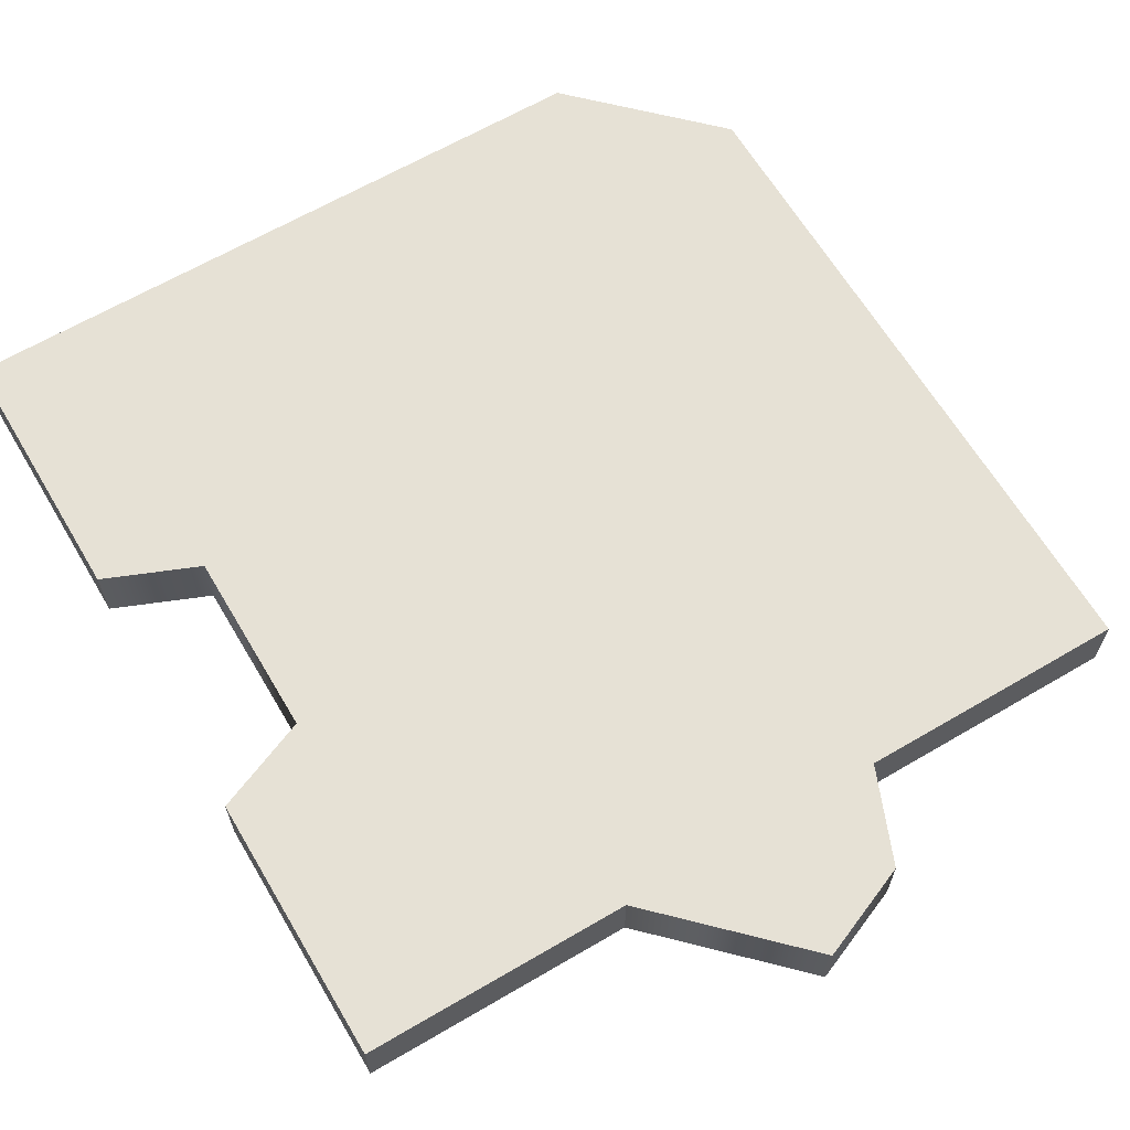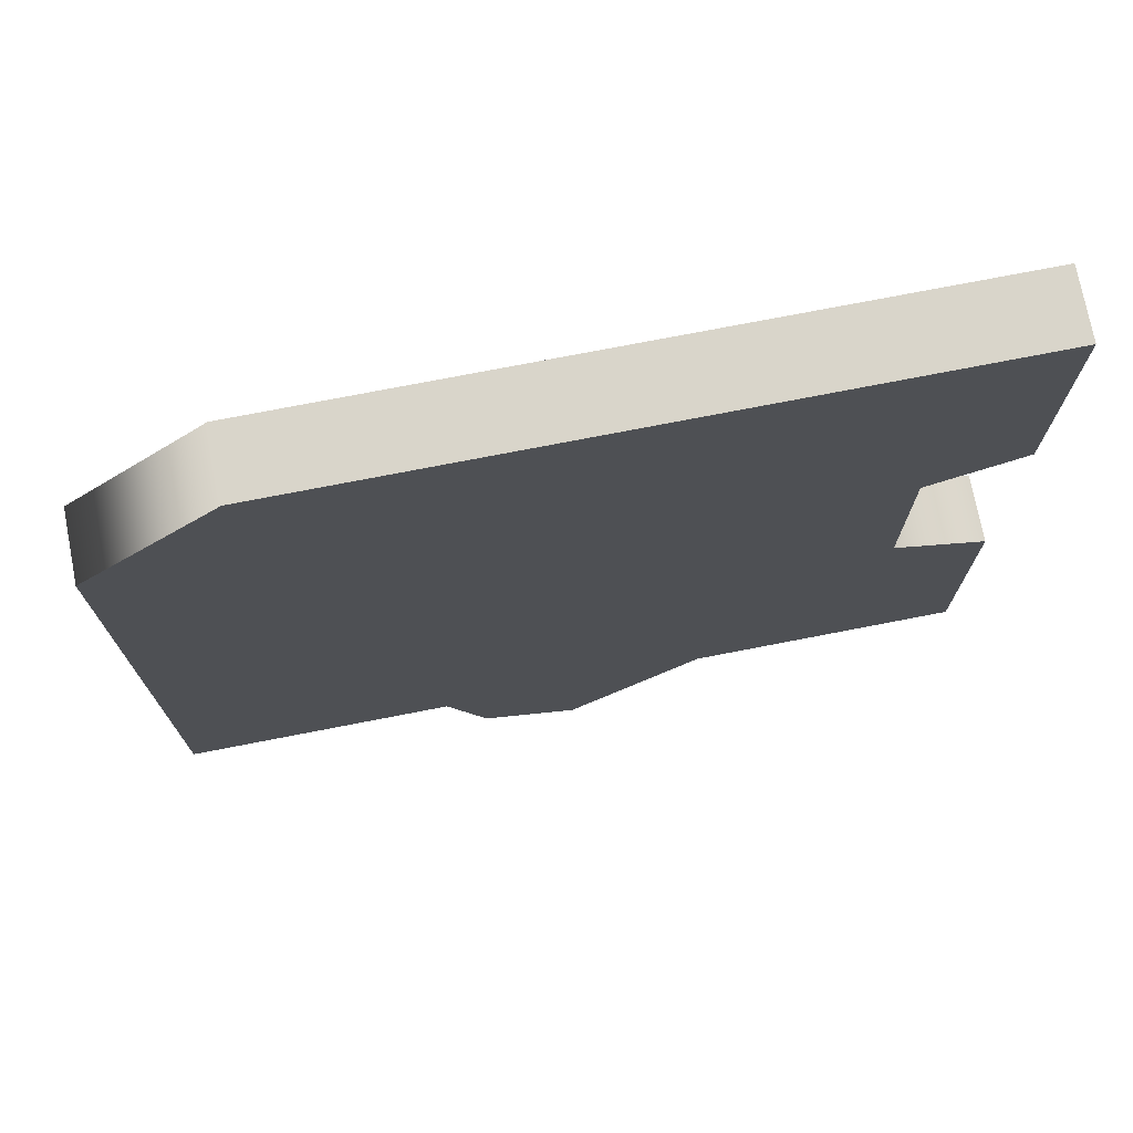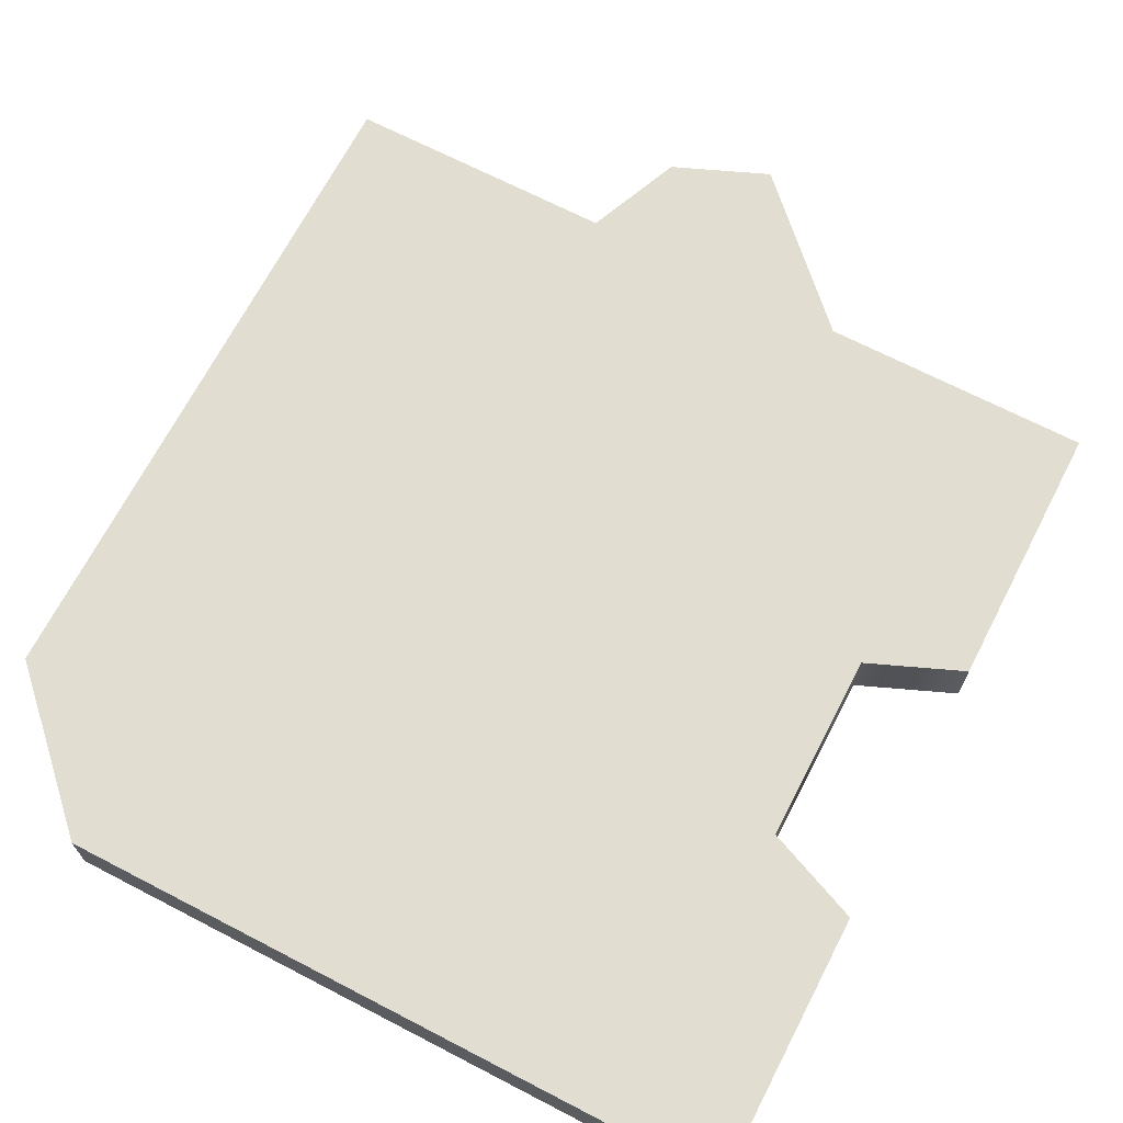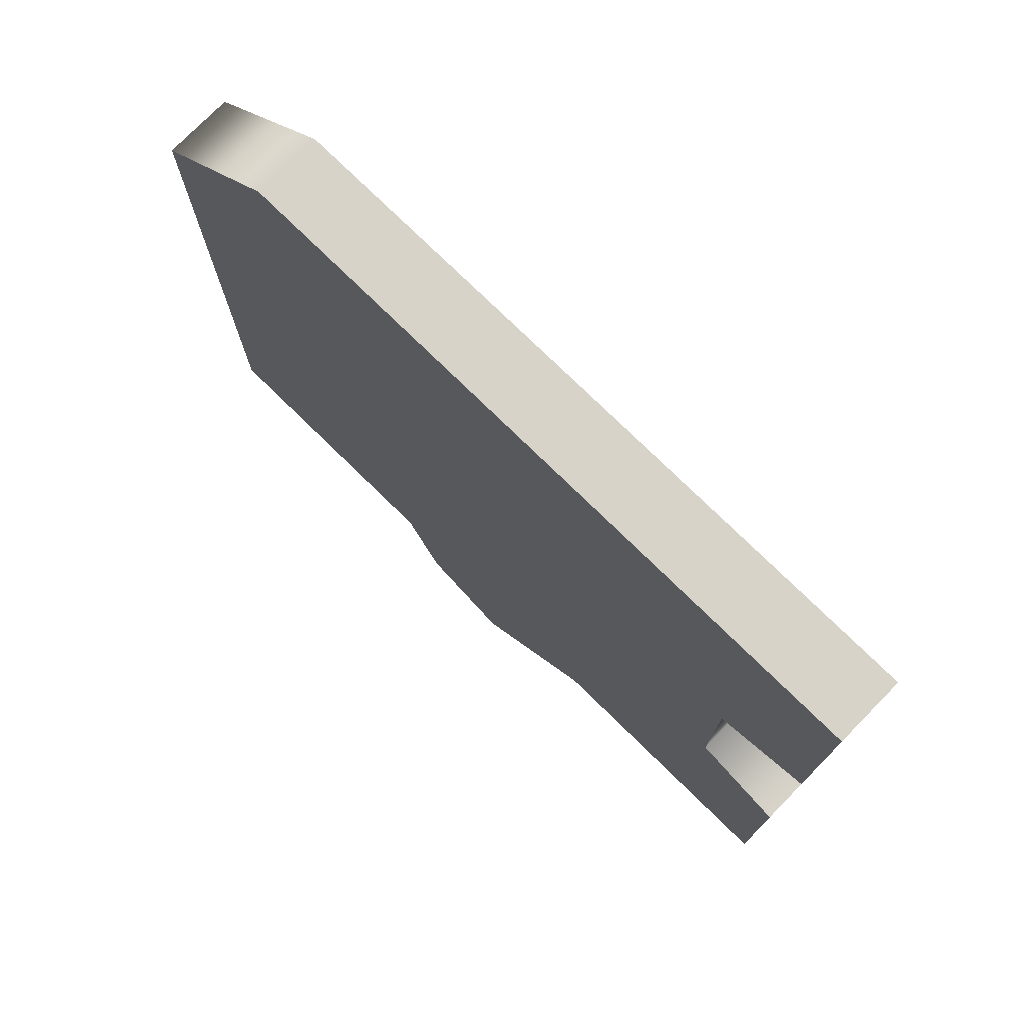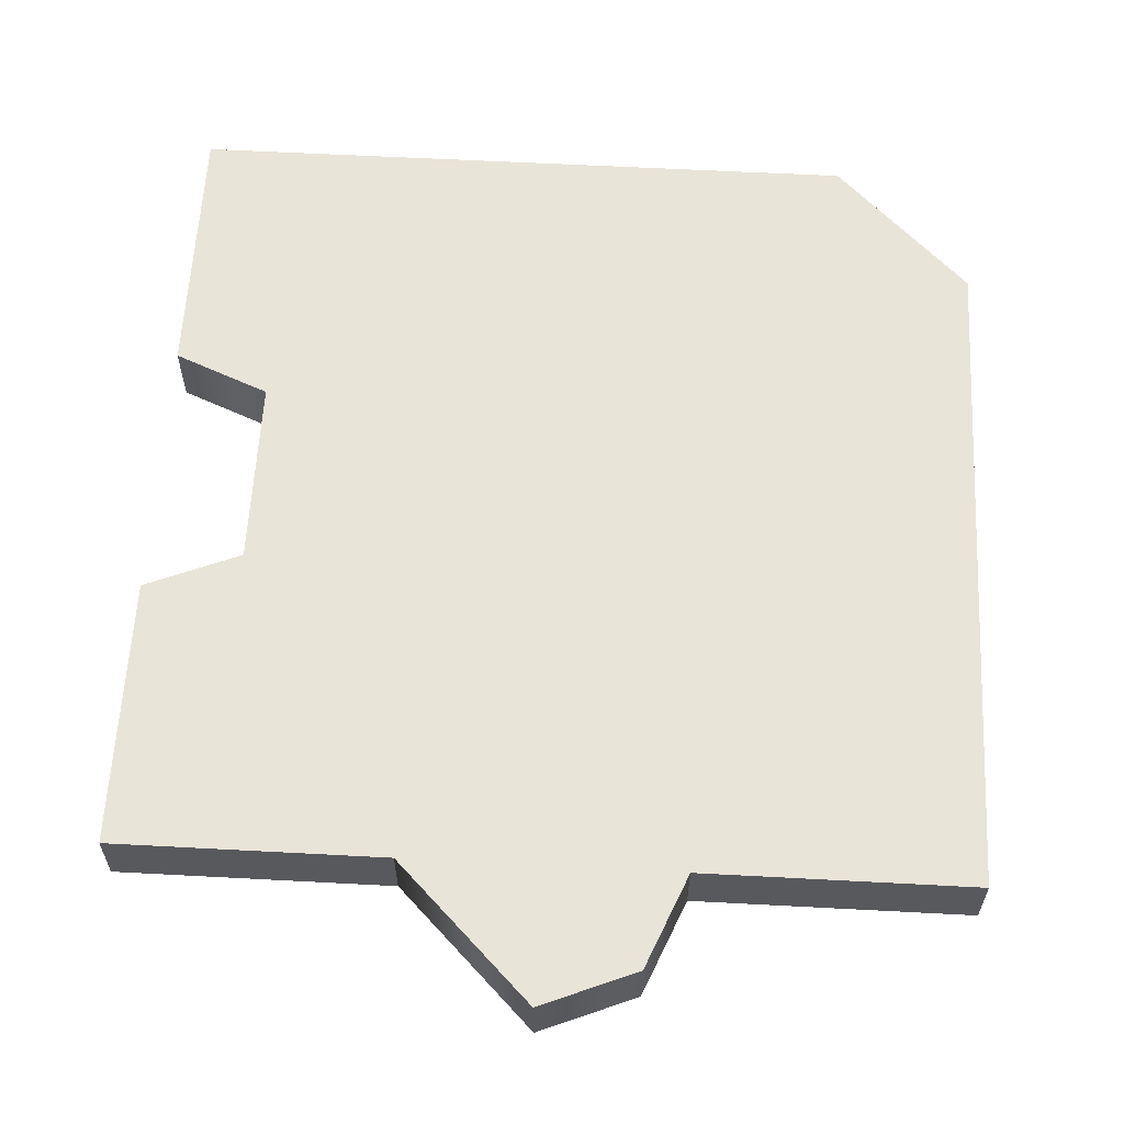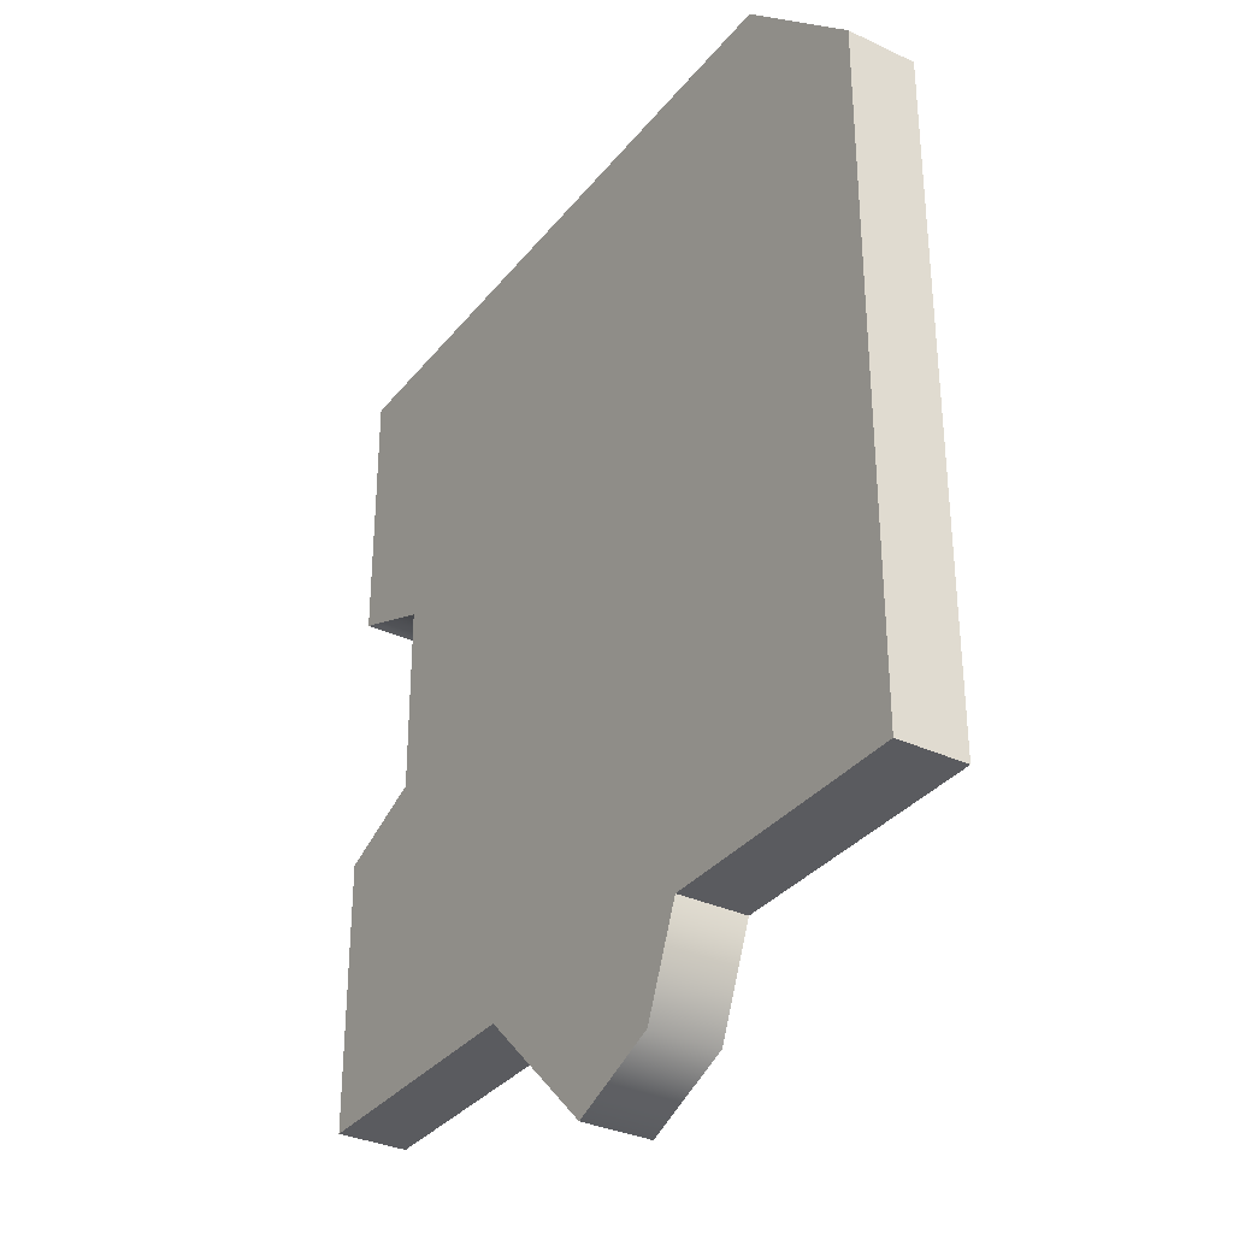
<metadata>
{"format":"obj","ext":"obj","renderer":"f3d","projection":"perspective","resolution":1024,"background":"white","views":[{"elev":64.2,"azim":149.4,"up":"+Y"},{"elev":74.4,"azim":-11.0,"up":"+Z"},{"elev":68.6,"azim":27.4,"up":"+Y"},{"elev":76.1,"azim":44.4,"up":"+Z"},{"elev":60.2,"azim":-176.9,"up":"+Y"},{"elev":-33.5,"azim":-122.6,"up":"+Z"}]}
</metadata>
<code>
v 104 0 -70
v 104 5 -70
v 94 0 -80
v 94 5 -80
v 86.93 0 -77.07
v 86.93 5 -77.07
v 84 0 -70
v 84 5 -70
v 84 0 -70
v 84 5 -70
v 64 0 -70
v 64 5 -70
v 64 0 -70
v 64 5 -70
v 64 0 -20
v 64 5 -20
v 74 0 -10
v 74 5 -10
v 124 0 -10
v 124 5 -10
v 124 0 -10
v 124 5 -10
v 124 0 -30
v 124 5 -30
v 124 0 -30
v 124 5 -30
v 116.9 0 -32.93
v 116.9 5 -32.93
v 116.9 0 -47.07
v 116.9 5 -47.07
v 124 0 -50
v 124 5 -50
v 124 0 -50
v 124 5 -50
v 124 0 -70
v 124 5 -70
v 124 0 -70
v 124 5 -70
v 104 0 -70
v 104 5 -70
v 104 0 -70
v 94 0 -80
v 86.93 0 -77.07
v 84 0 -70
v 64 0 -70
v 64 0 -20
v 74 0 -10
v 124 0 -10
v 124 0 -30
v 116.9 0 -32.93
v 116.9 0 -47.07
v 124 0 -50
v 124 0 -70
v 104 5 -70
v 94 5 -80
v 86.93 5 -77.07
v 84 5 -70
v 64 5 -70
v 64 5 -20
v 74 5 -10
v 124 5 -10
v 124 5 -30
v 116.9 5 -32.93
v 116.9 5 -47.07
v 124 5 -50
v 124 5 -70
f 1 3 4 2
f 3 5 6 4
f 5 7 8 6
f 9 11 12 10
f 13 15 16 14
f 15 17 18 16
f 17 19 20 18
f 21 23 24 22
f 25 27 28 26
f 27 29 30 28
f 29 31 32 30
f 33 35 36 34
f 37 39 40 38
f 52 51 53
f 41 53 51
f 48 50 49
f 47 50 48
f 50 44 51
f 42 41 44
f 43 42 44
f 46 44 50
f 47 46 50
f 44 46 45
f 41 51 44
f 65 66 64
f 54 64 66
f 61 62 63
f 60 61 63
f 63 64 57
f 55 57 54
f 56 57 55
f 59 63 57
f 60 63 59
f 57 58 59
f 54 57 64
v 104 0 -70 1
v 114 0 -70 1
v 124 0 -70 1
v 124 0 -60 1
v 124 0 -50 1
v 114 0 -50 0.7071
v 114 0 -40 1
v 114 0 -30 0.7071
v 124 0 -30 1
v 124 0 -20 1
v 124 0 -10 1
v 99 0 -10 1
v 74 0 -10 1
v 64 0 -10 0.7071
v 64 0 -20 1
v 64 0 -45 1
v 64 0 -70 1
v 74 0 -70 1
v 84 0 -70 1
v 84 0 -80 0.7071
v 94 0 -80 1
v 104 0 -80 0.7071

</code>
